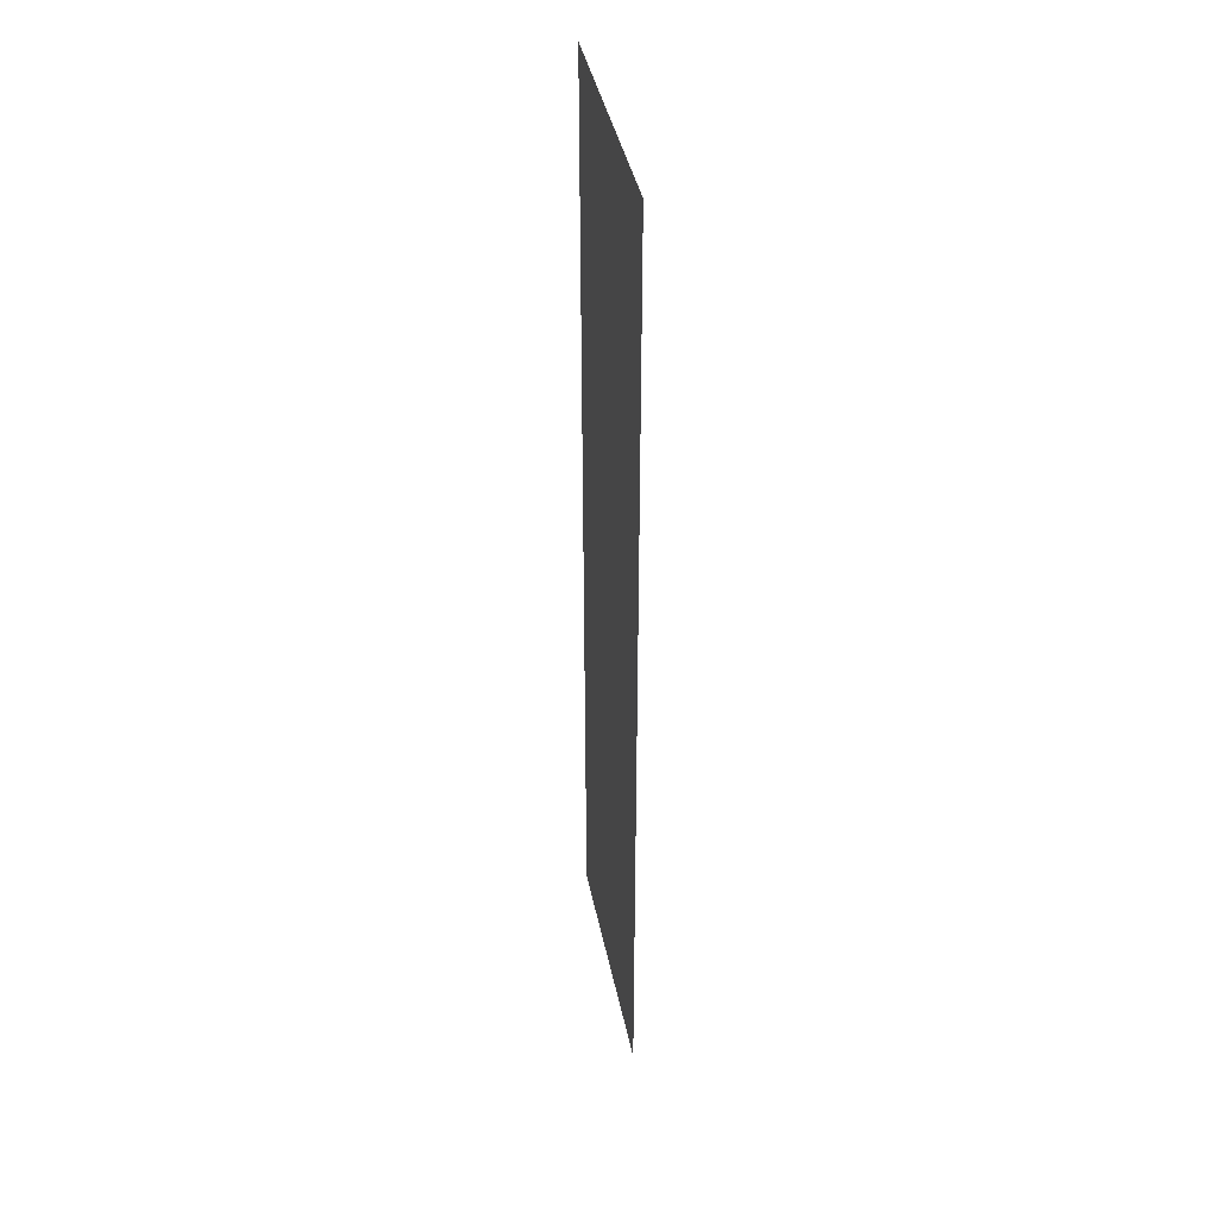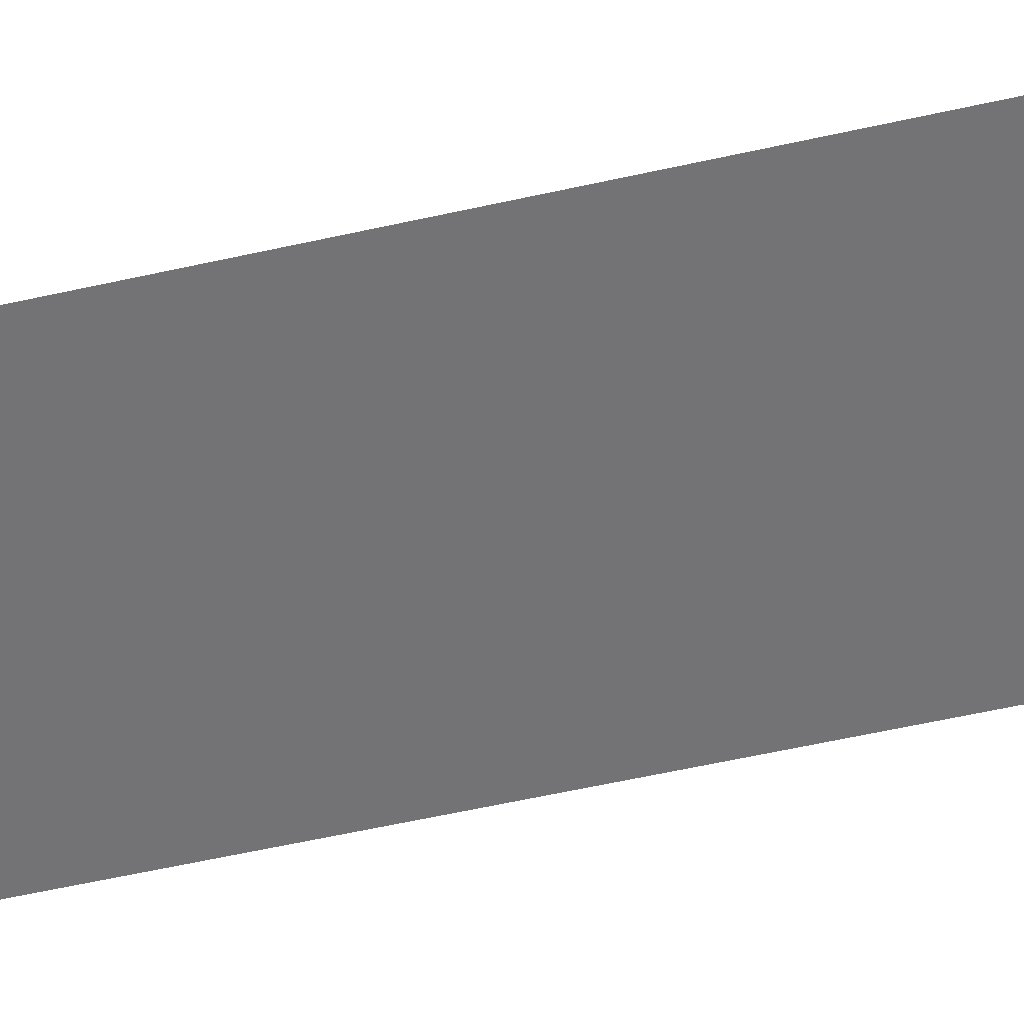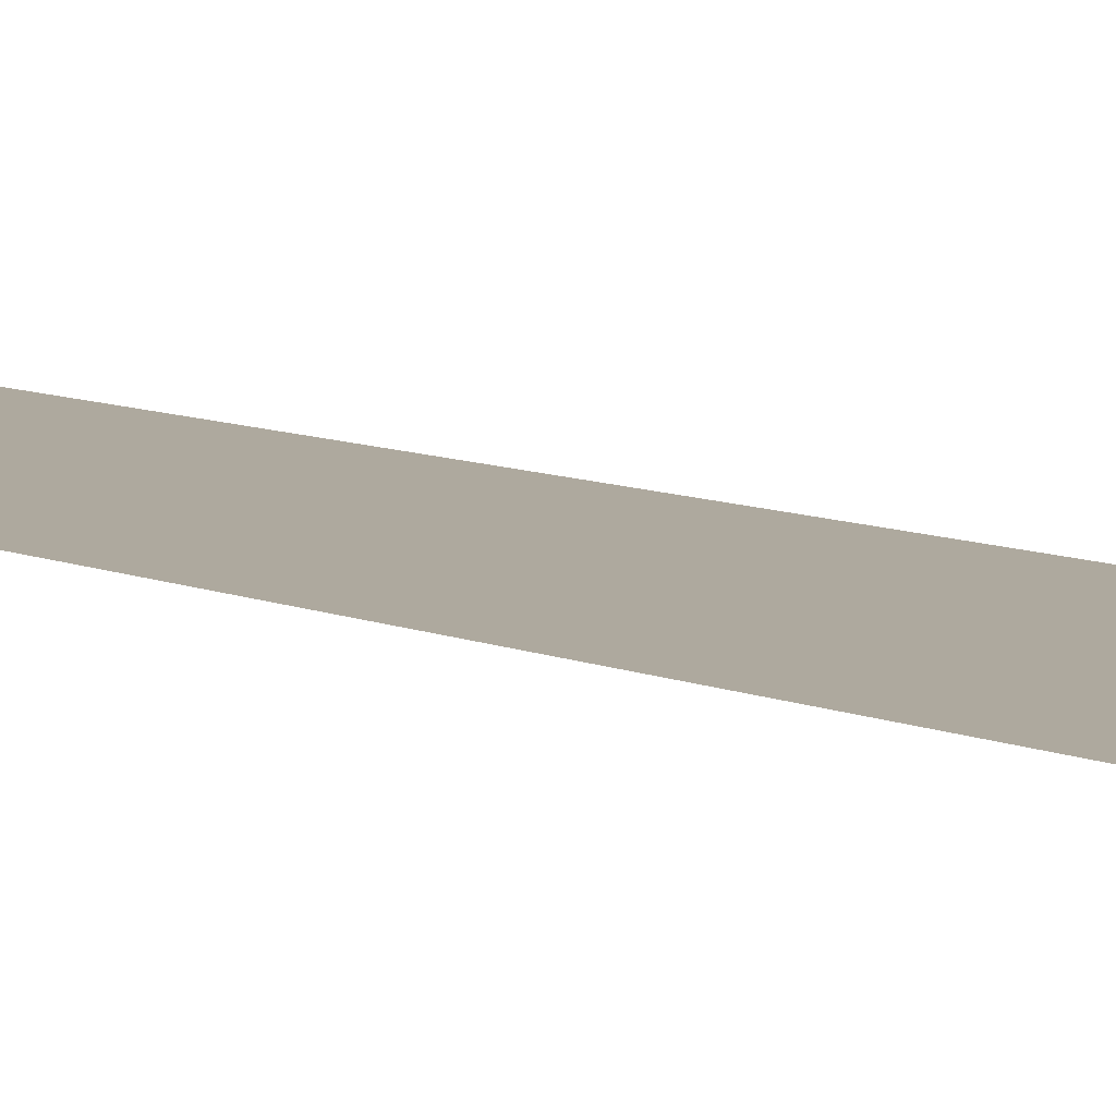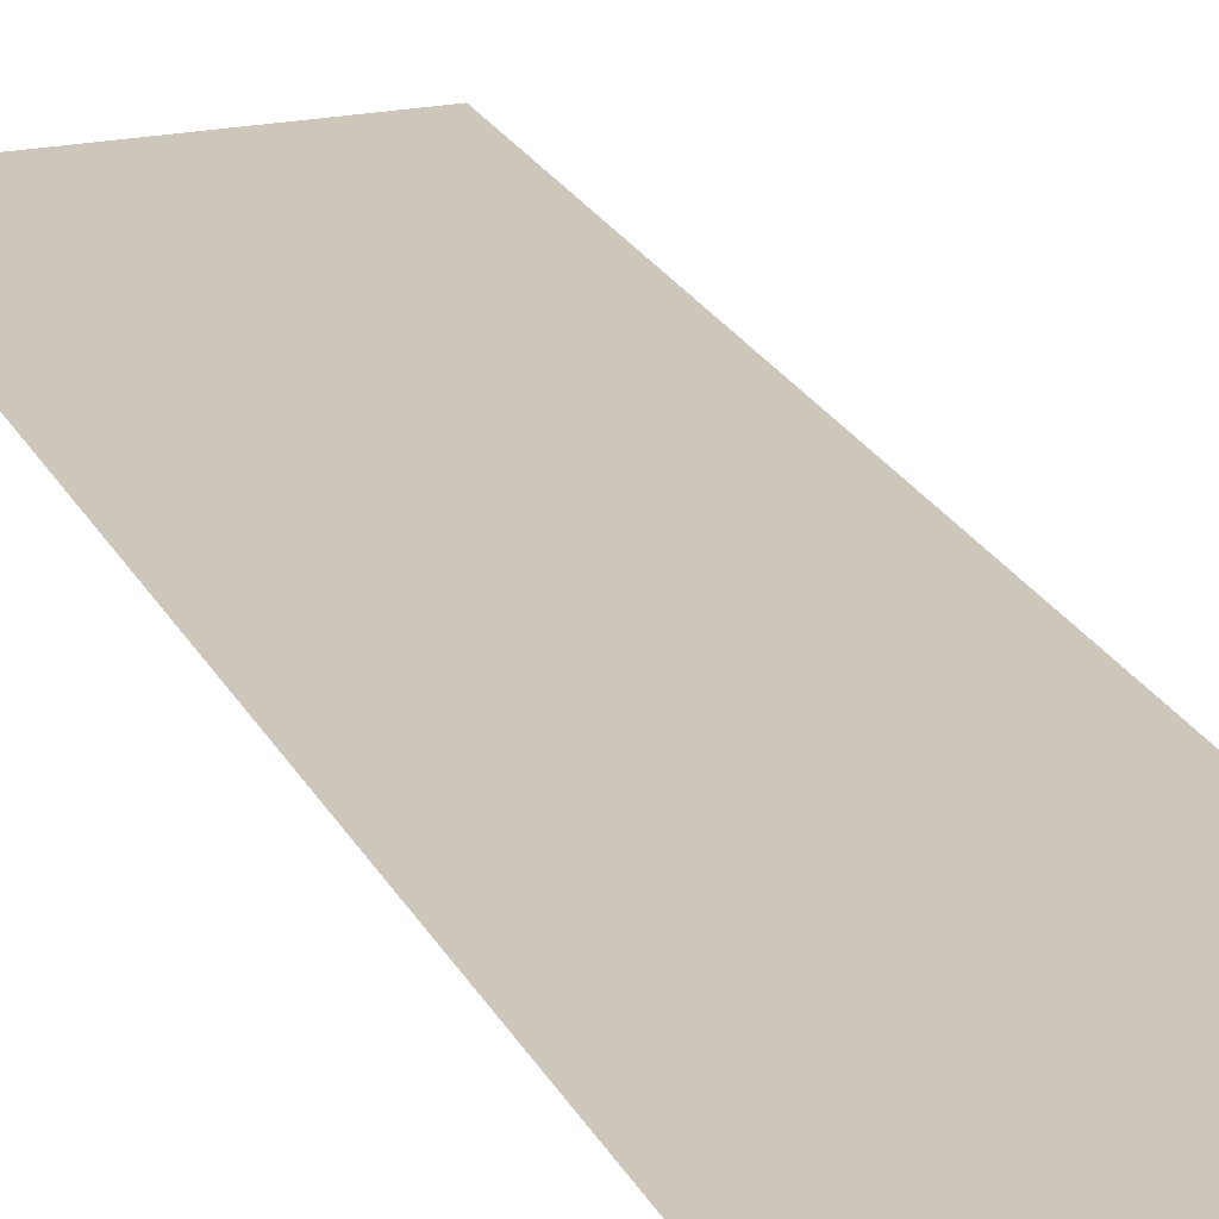
<metadata>
{"format":"obj","ext":"obj","renderer":"f3d","projection":"perspective","resolution":1024,"background":"white","views":[{"elev":41.2,"azim":78.6,"up":"+Z"},{"elev":-56.0,"azim":103.4,"up":"+Y"},{"elev":9.0,"azim":138.1,"up":"+Y"},{"elev":21.4,"azim":160.1,"up":"+Y"}]}
</metadata>
<code>
o FloorOrWall.005_FloorOrWall_Plane.004
v -0.5 0 0.5
v 0.5 0 0.5
v 0.5 0 -0.5
v -0.5 0 -0.5
v 0.5 0 -1.5
v 0.5 0 -2.5
v 0.5 0 -3.5
v -0.5 0 -1.5
v -0.5 0 -2.5
v -0.5 0 -3.5
f 1 2 3 4
f 4 3 5 8
f 8 5 6 9
f 9 6 7 10

</code>
